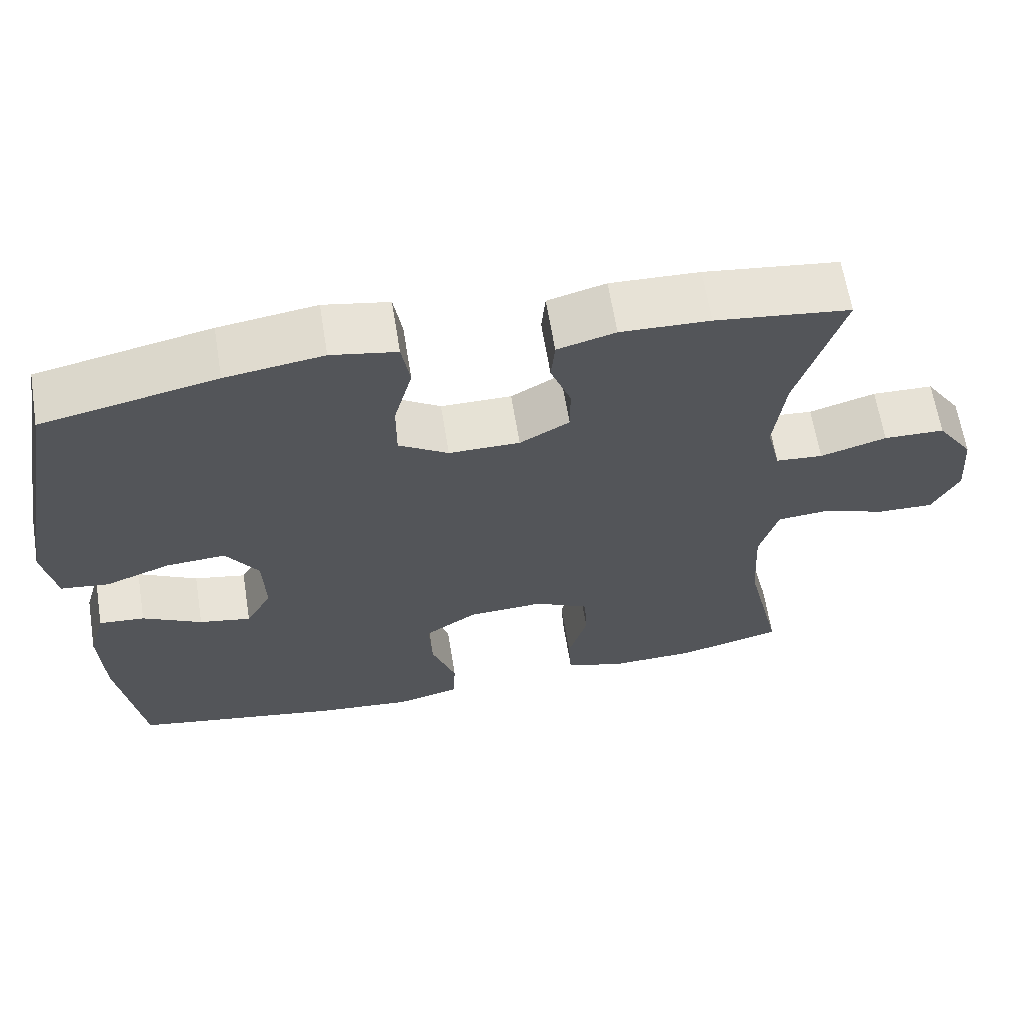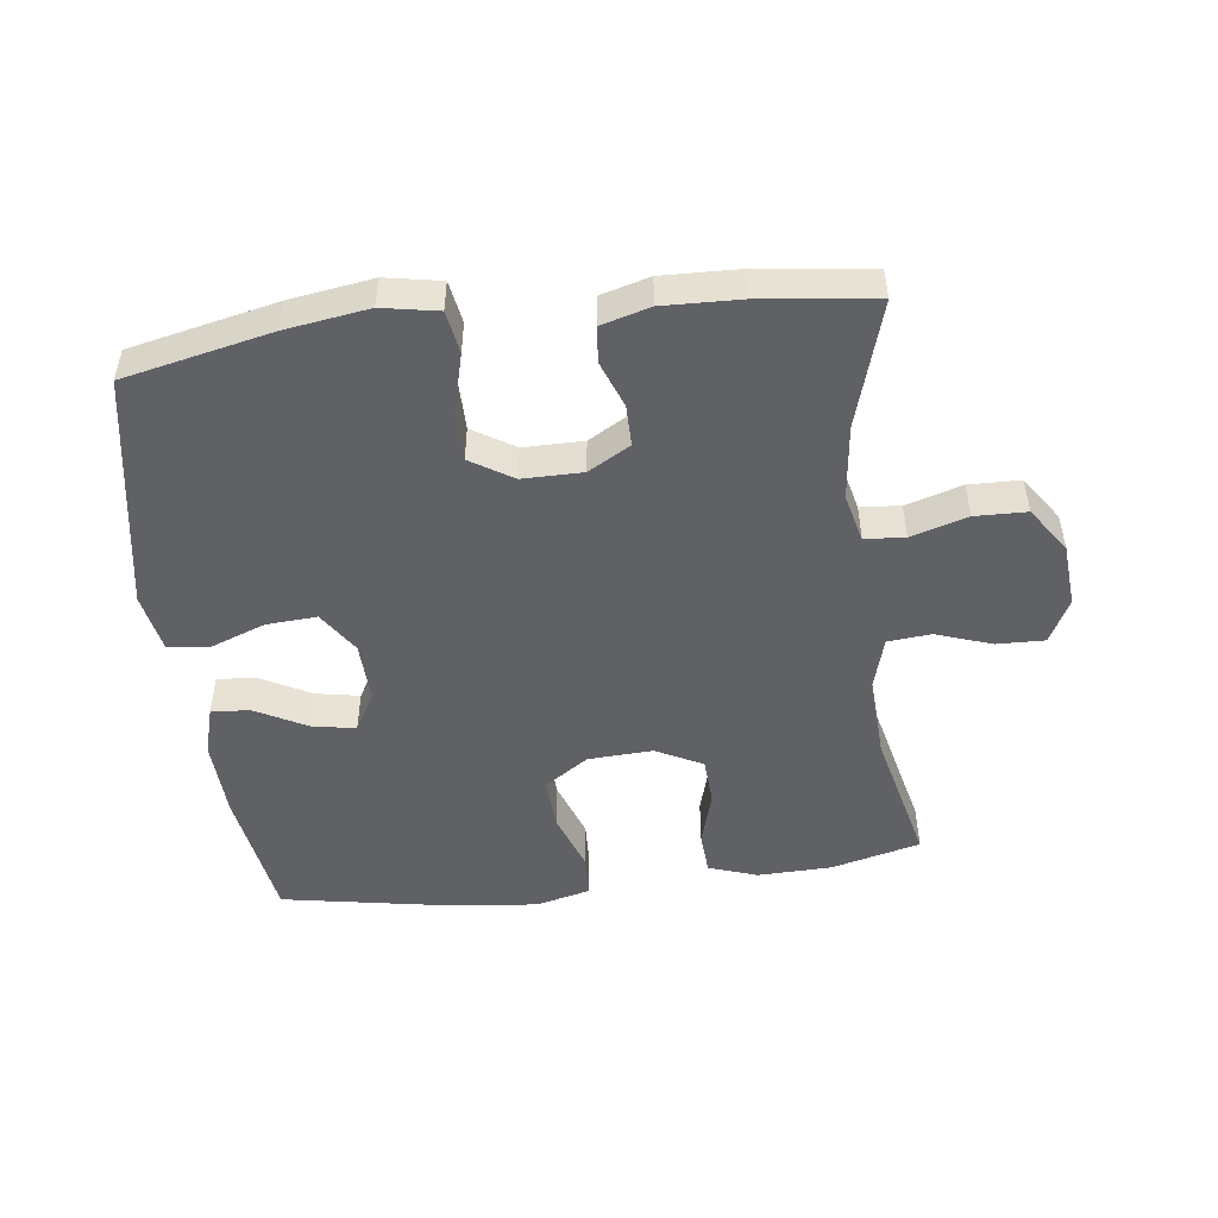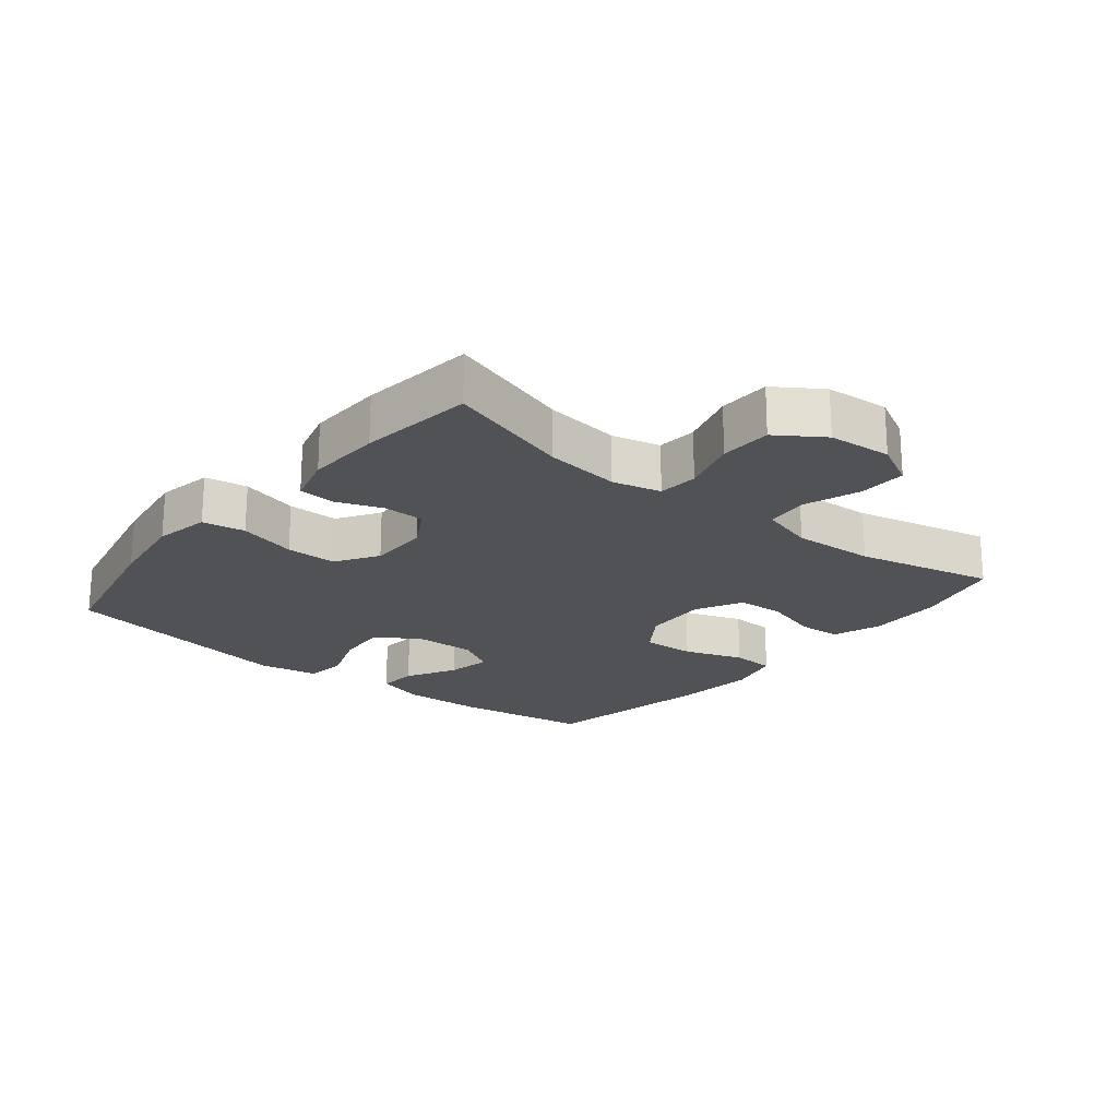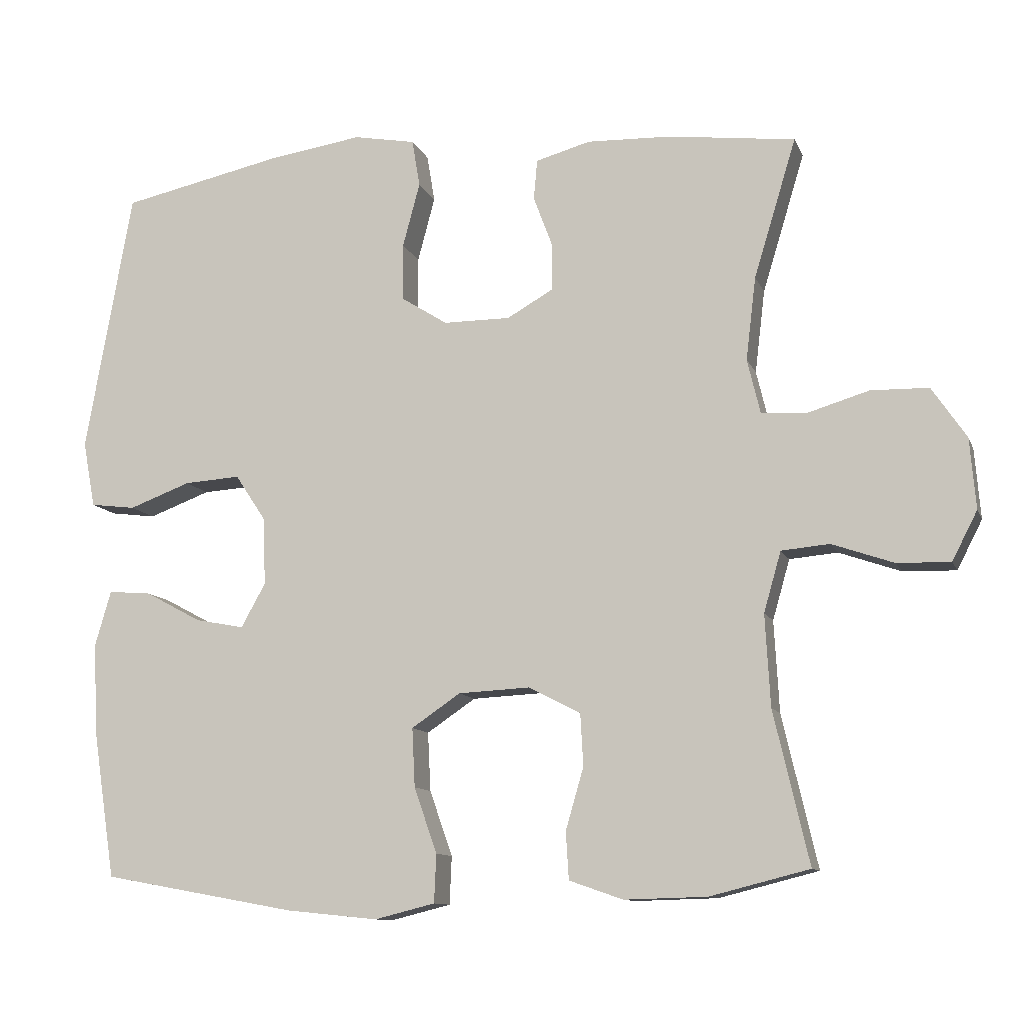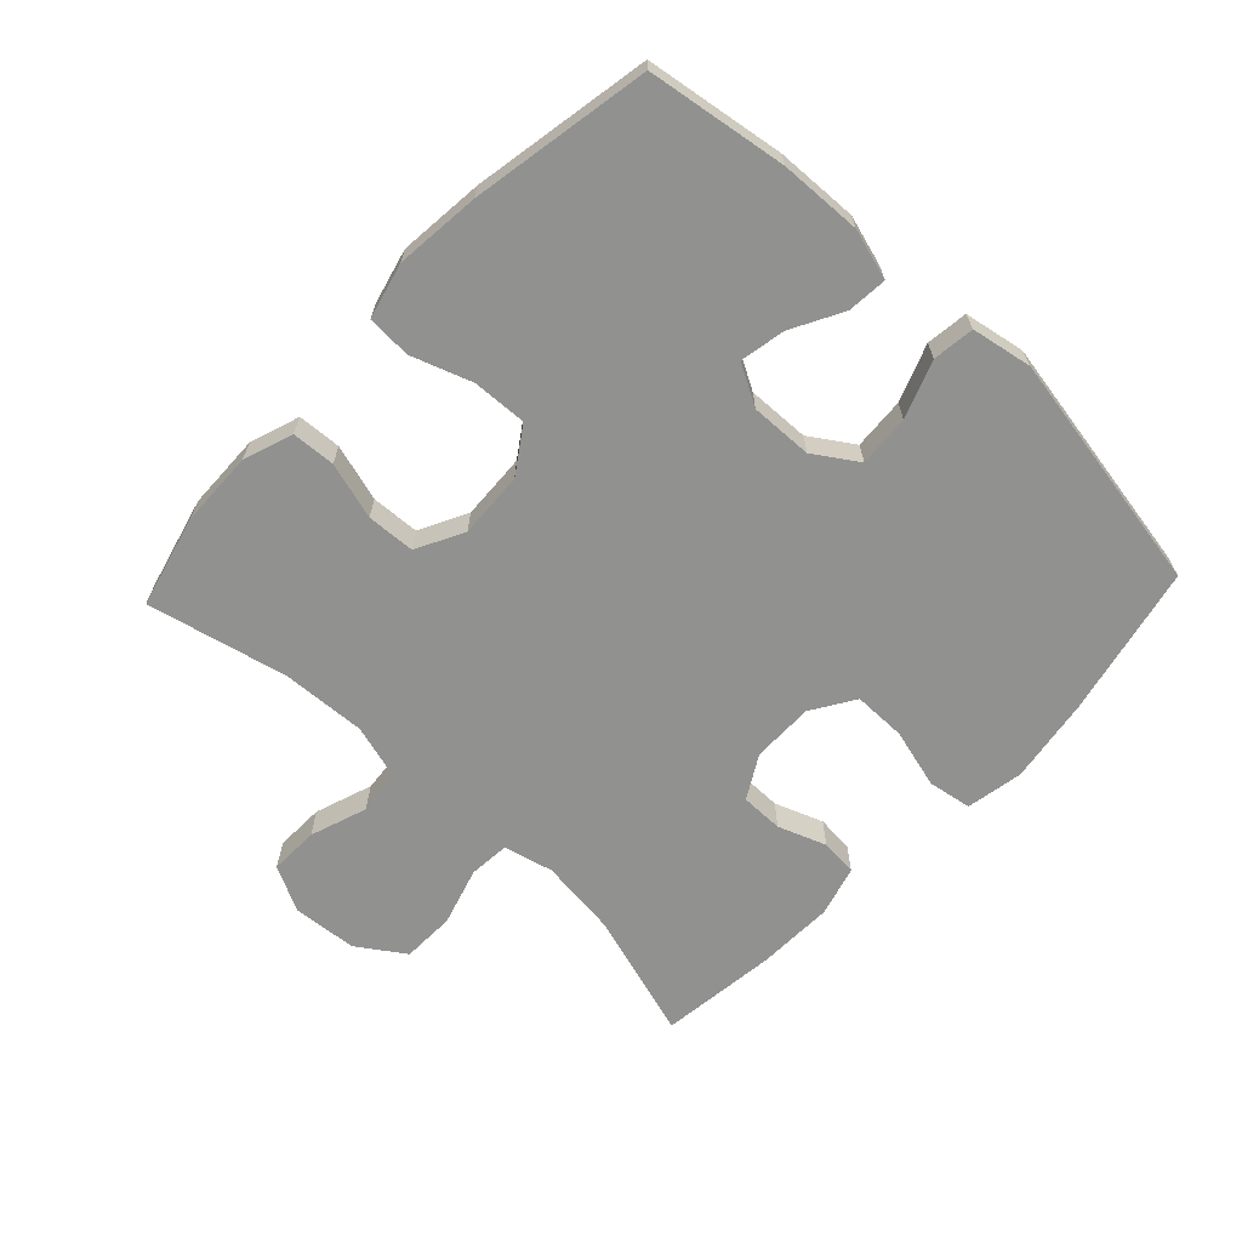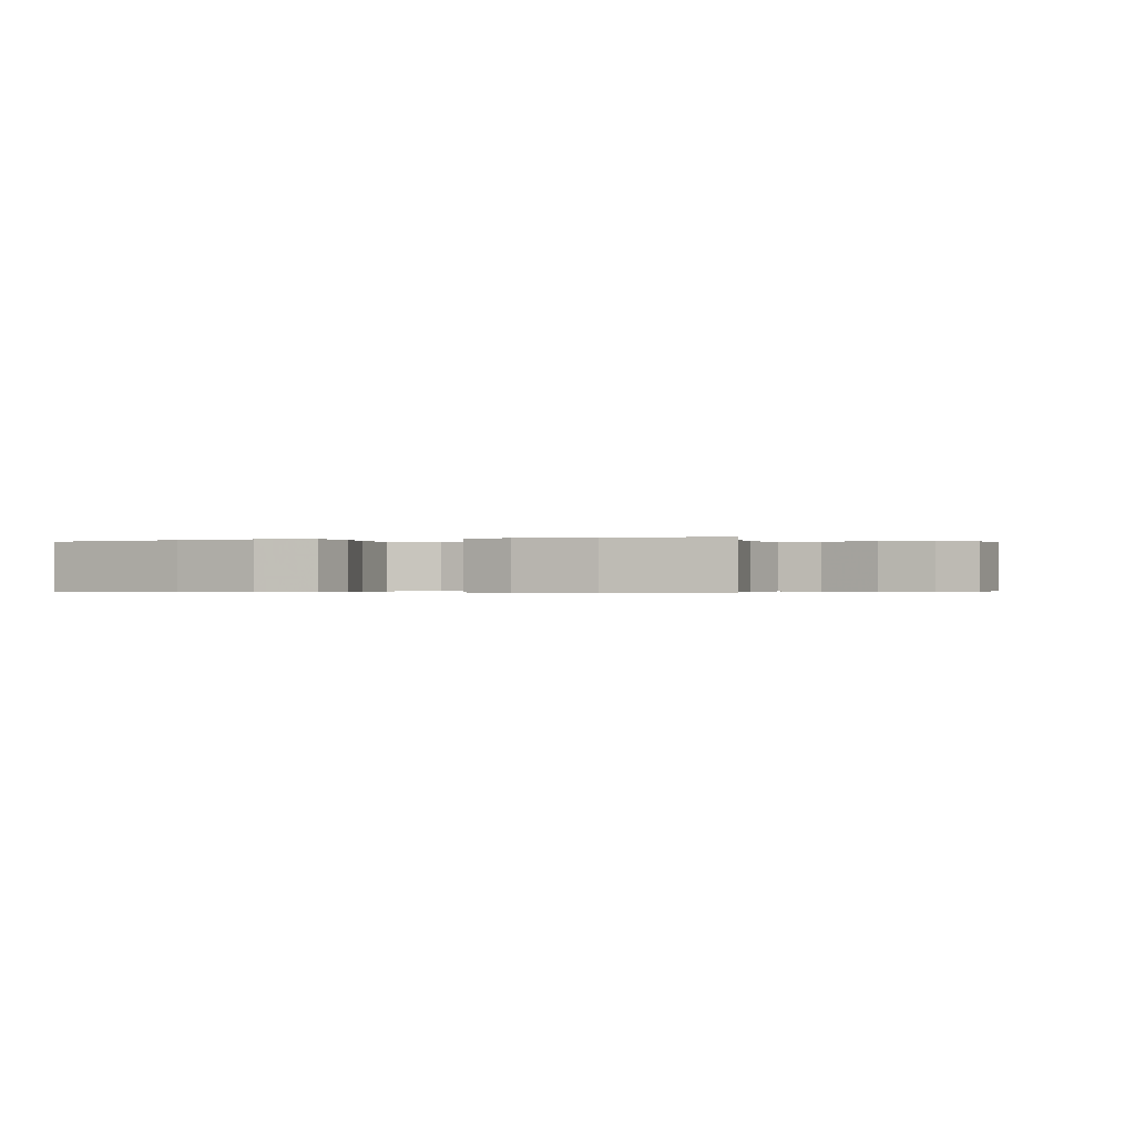
<metadata>
{"format":"obj","ext":"obj","renderer":"f3d","projection":"perspective","resolution":1024,"background":"white","views":[{"elev":63.9,"azim":-9.2,"up":"+Z"},{"elev":-49.2,"azim":7.2,"up":"+Y"},{"elev":-21.1,"azim":50.8,"up":"+Y"},{"elev":-10.9,"azim":16.1,"up":"+Z"},{"elev":-66.0,"azim":-133.3,"up":"+Y"},{"elev":-0.3,"azim":21.0,"up":"+Y"}]}
</metadata>
<code>
v 0.5 0.07 -0.5
v 0.362 0.07 -0.535
v 0.247 0.07 -0.538
v 0.172 0.07 -0.512
v 0.168 0.07 -0.446
v 0.193 0.07 -0.36
v 0.189 0.07 -0.287
v 0.117 0.07 -0.25
v 0.017 0.07 -0.255
v -0.051 0.07 -0.301
v -0.047 0.07 -0.383
v -0.015 0.07 -0.474
v -0.018 0.07 -0.541
v -0.102 0.07 -0.562
v -0.23 0.07 -0.549
v -0.5 0.07 -0.5
v -0.532 0.07 -0.29
v -0.537 0.07 -0.166
v -0.515 0.07 -0.09
v -0.455 0.07 -0.095
v -0.377 0.07 -0.137
v -0.309 0.07 -0.15
v -0.275 0.07 -0.089
v -0.278 0.07 0.005
v -0.321 0.07 0.07
v -0.399 0.07 0.065
v -0.485 0.07 0.033
v -0.548 0.07 0.041
v -0.565 0.07 0.133
v -0.5 0.07 0.5
v -0.272 0.07 0.549
v -0.144 0.07 0.568
v -0.058 0.07 0.552
v -0.047 0.07 0.486
v -0.071 0.07 0.396
v -0.071 0.07 0.317
v -0.006 0.07 0.276
v 0.087 0.07 0.276
v 0.152 0.07 0.313
v 0.152 0.07 0.377
v 0.125 0.07 0.449
v 0.13 0.07 0.505
v 0.206 0.07 0.526
v 0.323 0.07 0.522
v 0.5 0.07 0.5
v 0.441 0.07 0.306
v 0.427 0.07 0.19
v 0.445 0.07 0.115
v 0.507 0.07 0.11
v 0.594 0.07 0.136
v 0.674 0.07 0.134
v 0.722 0.07 0.063
v 0.73 0.07 -0.035
v 0.695 0.07 -0.103
v 0.621 0.07 -0.101
v 0.535 0.07 -0.071
v 0.468 0.07 -0.077
v 0.444 0.07 -0.161
v 0.451 0.07 -0.288
v 0.5 0 -0.5
v 0.362 0 -0.535
v 0.247 0 -0.538
v 0.172 0 -0.512
v 0.168 0 -0.446
v 0.193 0 -0.36
v 0.189 0 -0.287
v 0.117 0 -0.25
v 0.017 0 -0.255
v -0.051 0 -0.301
v -0.047 0 -0.383
v -0.015 0 -0.474
v -0.018 0 -0.541
v -0.102 0 -0.562
v -0.23 0 -0.549
v -0.5 0 -0.5
v -0.532 0 -0.29
v -0.537 0 -0.166
v -0.515 0 -0.09
v -0.455 0 -0.095
v -0.377 0 -0.137
v -0.309 0 -0.15
v -0.275 0 -0.089
v -0.278 0 0.005
v -0.321 0 0.07
v -0.399 0 0.065
v -0.485 0 0.033
v -0.548 0 0.041
v -0.565 0 0.133
v -0.5 0 0.5
v -0.272 0 0.549
v -0.144 0 0.568
v -0.058 0 0.552
v -0.047 0 0.486
v -0.071 0 0.396
v -0.071 0 0.317
v -0.006 0 0.276
v 0.087 0 0.276
v 0.152 0 0.313
v 0.152 0 0.377
v 0.125 0 0.449
v 0.13 0 0.505
v 0.206 0 0.526
v 0.323 0 0.522
v 0.5 0 0.5
v 0.441 0 0.306
v 0.427 0 0.19
v 0.445 0 0.115
v 0.507 0 0.11
v 0.594 0 0.136
v 0.674 0 0.134
v 0.722 0 0.063
v 0.73 0 -0.035
v 0.695 0 -0.103
v 0.621 0 -0.101
v 0.535 0 -0.071
v 0.468 0 -0.077
v 0.444 0 -0.161
v 0.451 0 -0.288
f 54 55 56
f 53 54 56
f 52 53 56
f 51 52 56
f 50 51 56
f 49 50 56
f 48 49 56 57
f 47 48 57 58
f 44 45 46
f 43 44 46
f 42 43 46
f 41 42 46
f 40 41 46
f 39 40 46 47
f 38 39 47 58
f 33 34 35
f 32 33 35
f 31 32 35
f 30 31 35
f 29 30 35
f 28 29 35
f 27 28 35
f 26 27 35
f 25 26 35 36
f 24 25 36 37
f 19 20 21
f 18 19 21
f 17 18 21
f 16 17 21
f 15 16 21
f 14 15 21
f 13 14 21
f 12 13 21
f 11 12 21
f 10 11 21 22
f 9 10 22 23
f 4 5 6
f 3 4 6
f 2 3 6
f 1 2 6
f 59 1 6
f 59 6 7
f 58 59 7 8
f 37 38 58
f 24 37 58
f 23 24 58
f 9 23 58
f 8 9 58
f 115 114 113
f 115 113 112
f 115 112 111
f 115 111 110
f 115 110 109
f 115 109 108
f 116 115 108 107
f 117 116 107 106
f 105 104 103
f 105 103 102
f 105 102 101
f 105 101 100
f 105 100 99
f 106 105 99 98
f 117 106 98 97
f 94 93 92
f 94 92 91
f 94 91 90
f 94 90 89
f 94 89 88
f 94 88 87
f 94 87 86
f 94 86 85
f 95 94 85 84
f 96 95 84 83
f 80 79 78
f 80 78 77
f 80 77 76
f 80 76 75
f 80 75 74
f 80 74 73
f 80 73 72
f 80 72 71
f 80 71 70
f 81 80 70 69
f 82 81 69 68
f 65 64 63
f 65 63 62
f 65 62 61
f 65 61 60
f 65 60 118
f 66 65 118
f 67 66 118 117
f 117 97 96
f 117 96 83
f 117 83 82
f 117 82 68
f 117 68 67
f 1 60 61 2
f 2 61 62 3
f 3 62 63 4
f 4 63 64 5
f 5 64 65 6
f 6 65 66 7
f 7 66 67 8
f 8 67 68 9
f 9 68 69 10
f 10 69 70 11
f 11 70 71 12
f 12 71 72 13
f 13 72 73 14
f 14 73 74 15
f 15 74 75 16
f 16 75 76 17
f 17 76 77 18
f 18 77 78 19
f 19 78 79 20
f 20 79 80 21
f 21 80 81 22
f 22 81 82 23
f 23 82 83 24
f 24 83 84 25
f 25 84 85 26
f 26 85 86 27
f 27 86 87 28
f 28 87 88 29
f 29 88 89 30
f 30 89 90 31
f 31 90 91 32
f 32 91 92 33
f 33 92 93 34
f 34 93 94 35
f 35 94 95 36
f 36 95 96 37
f 37 96 97 38
f 38 97 98 39
f 39 98 99 40
f 40 99 100 41
f 41 100 101 42
f 42 101 102 43
f 43 102 103 44
f 44 103 104 45
f 45 104 105 46
f 46 105 106 47
f 47 106 107 48
f 48 107 108 49
f 49 108 109 50
f 50 109 110 51
f 51 110 111 52
f 52 111 112 53
f 53 112 113 54
f 54 113 114 55
f 55 114 115 56
f 56 115 116 57
f 57 116 117 58
f 58 117 118 59
f 59 118 60 1

</code>
